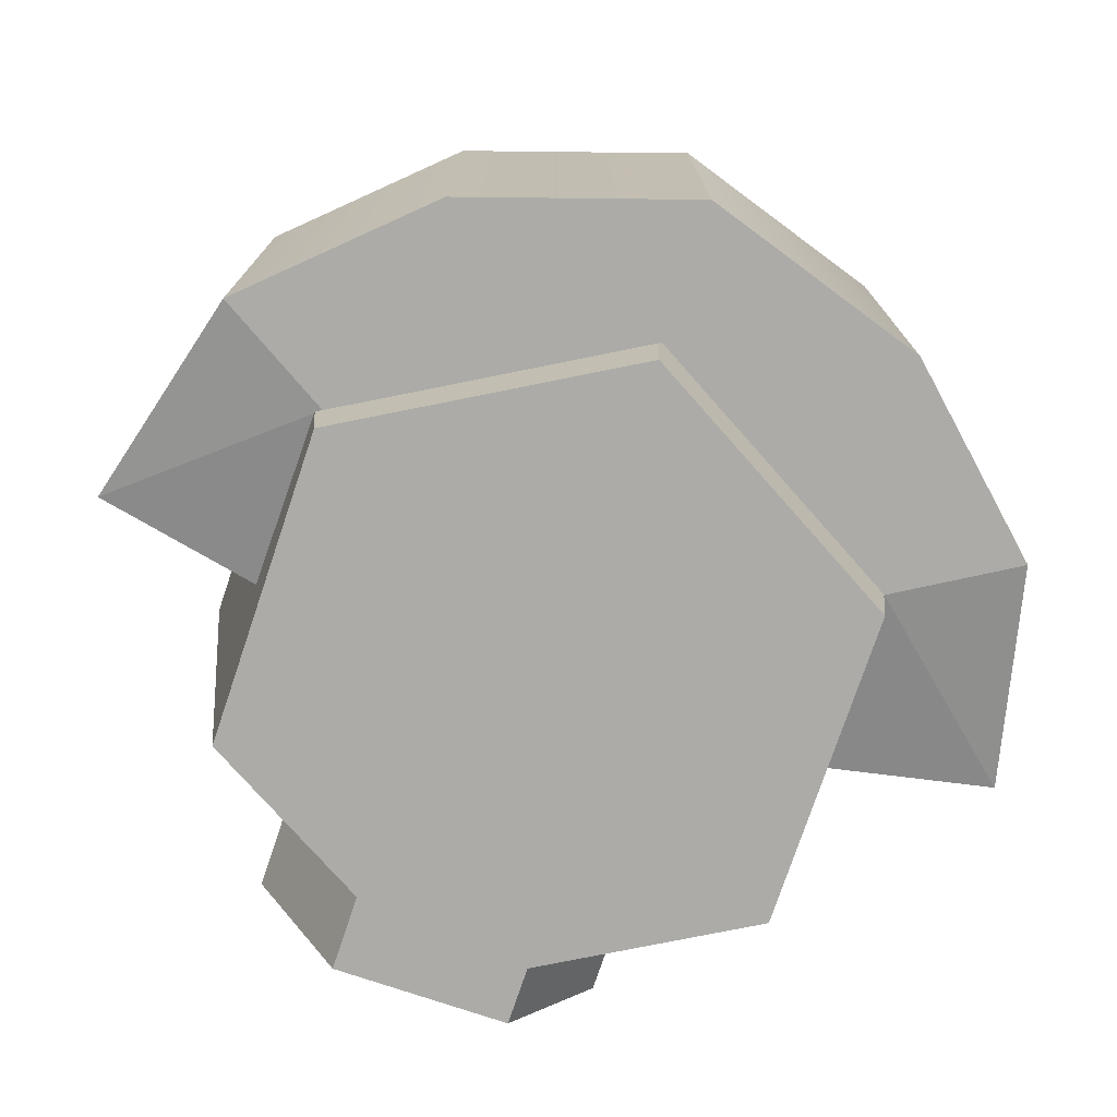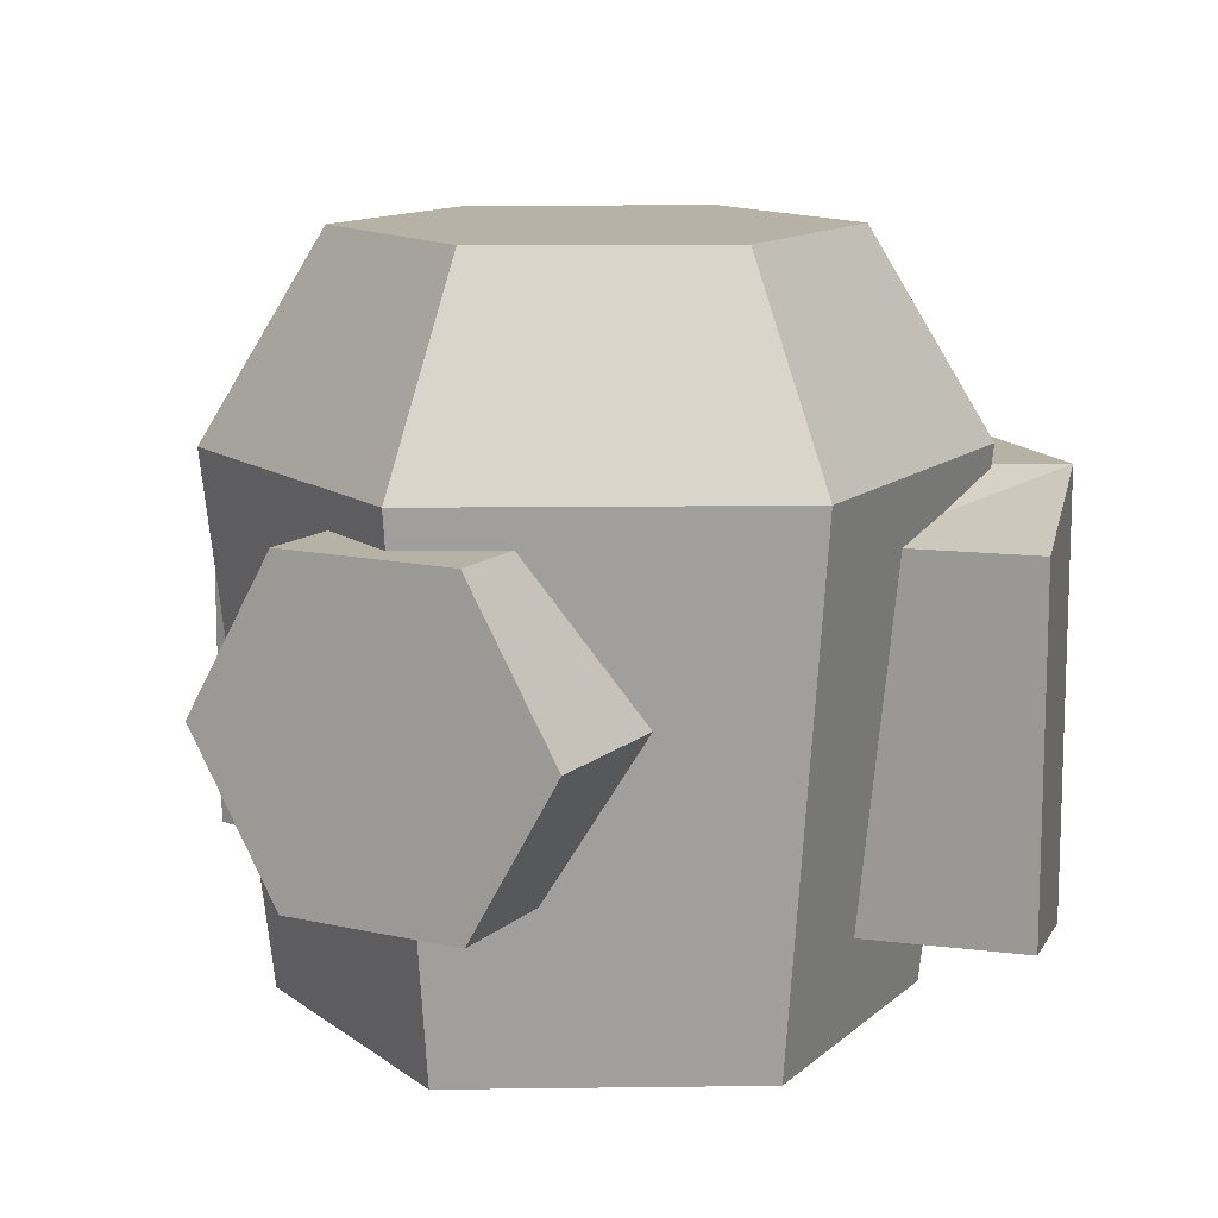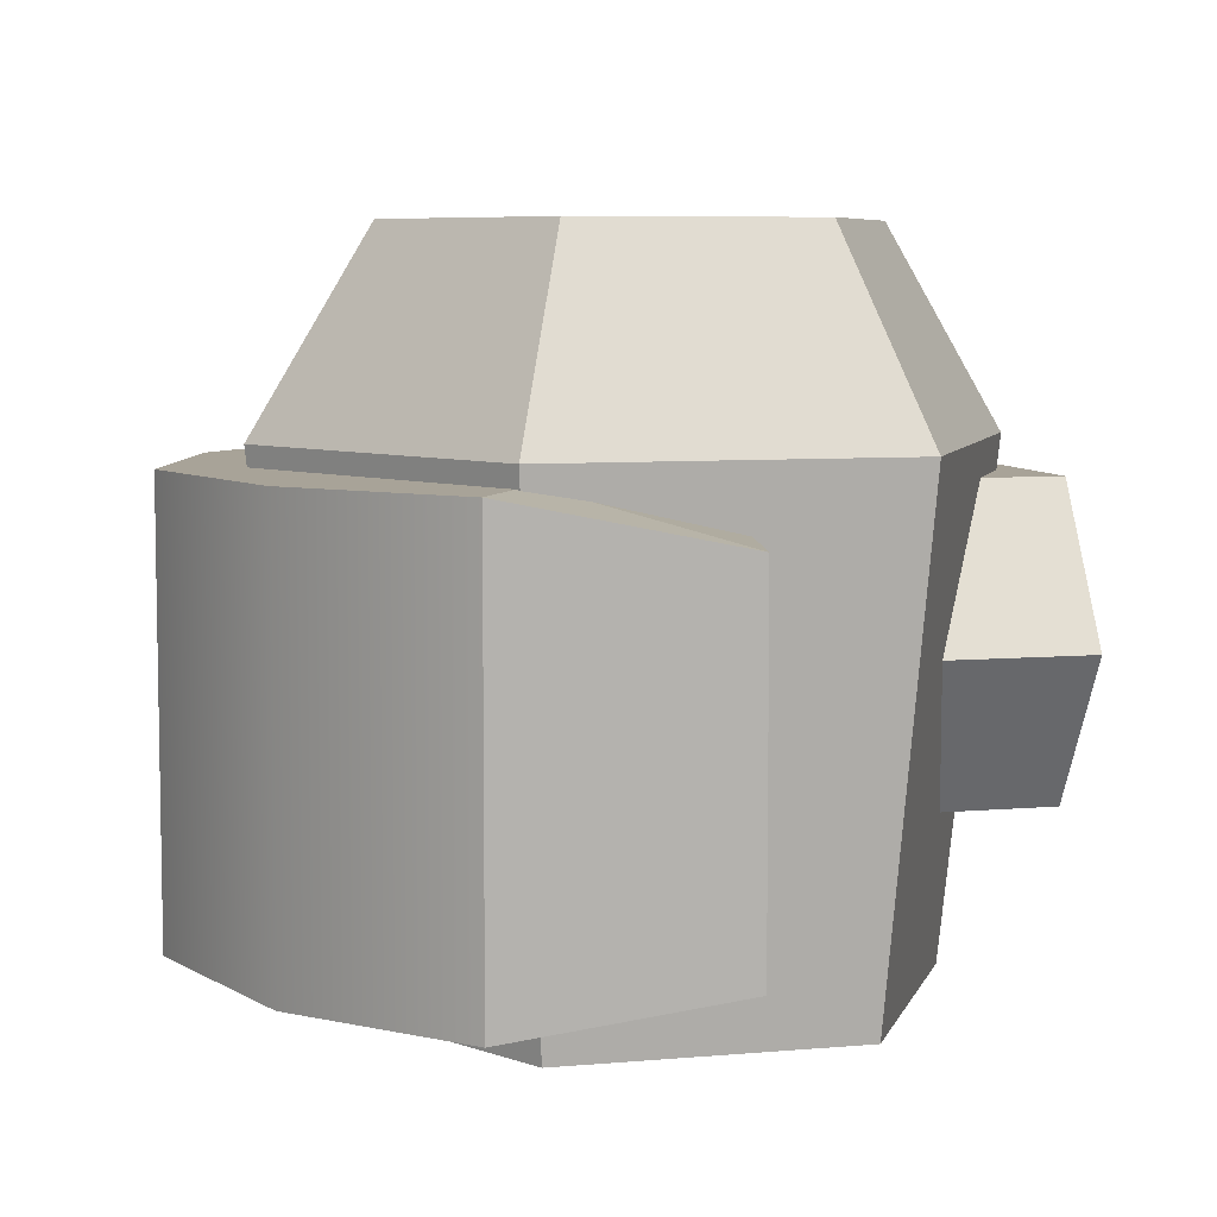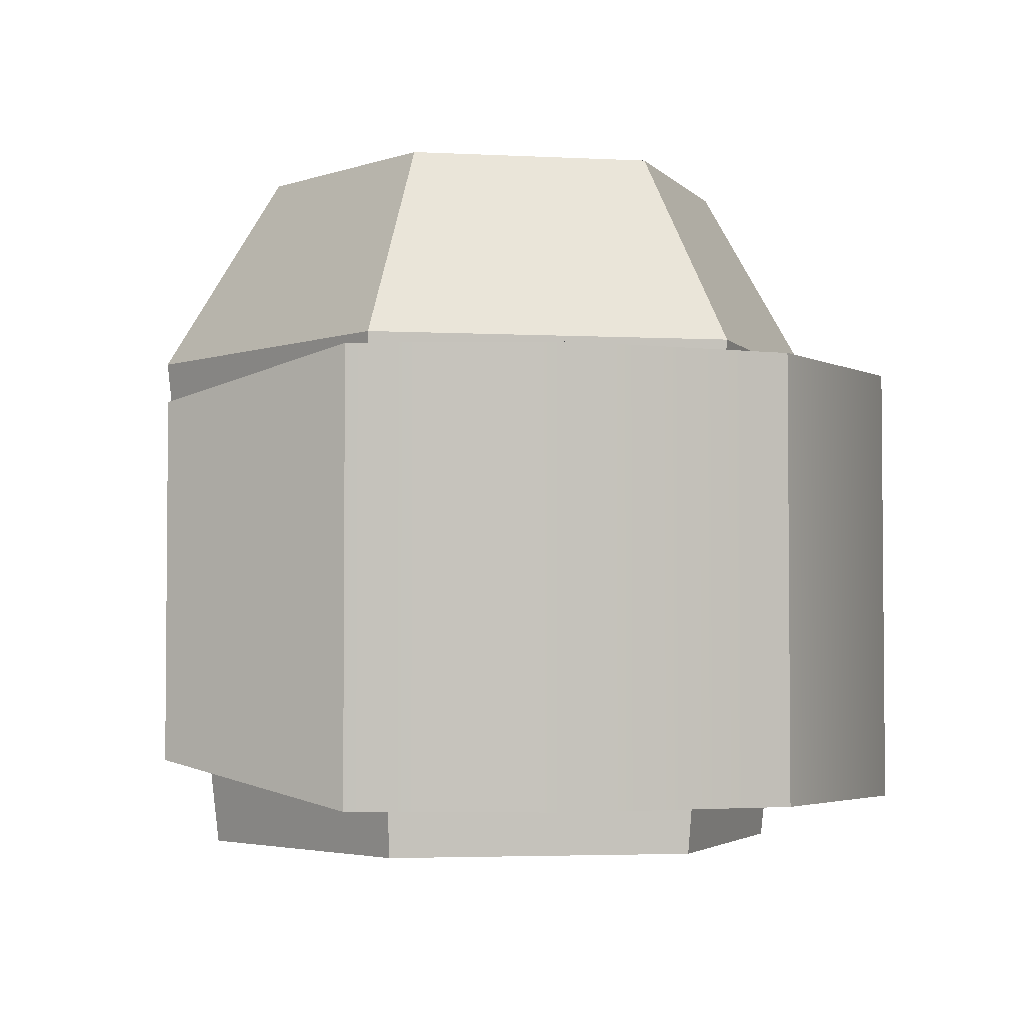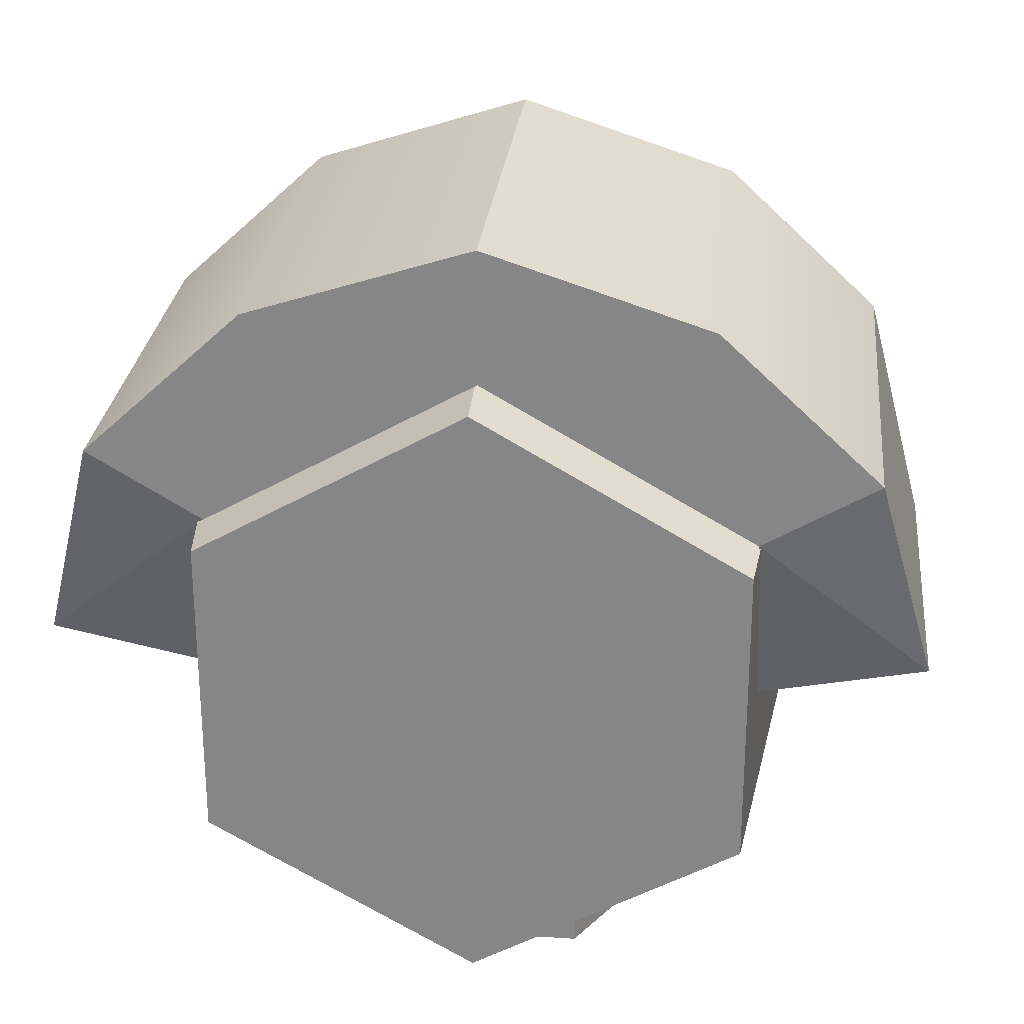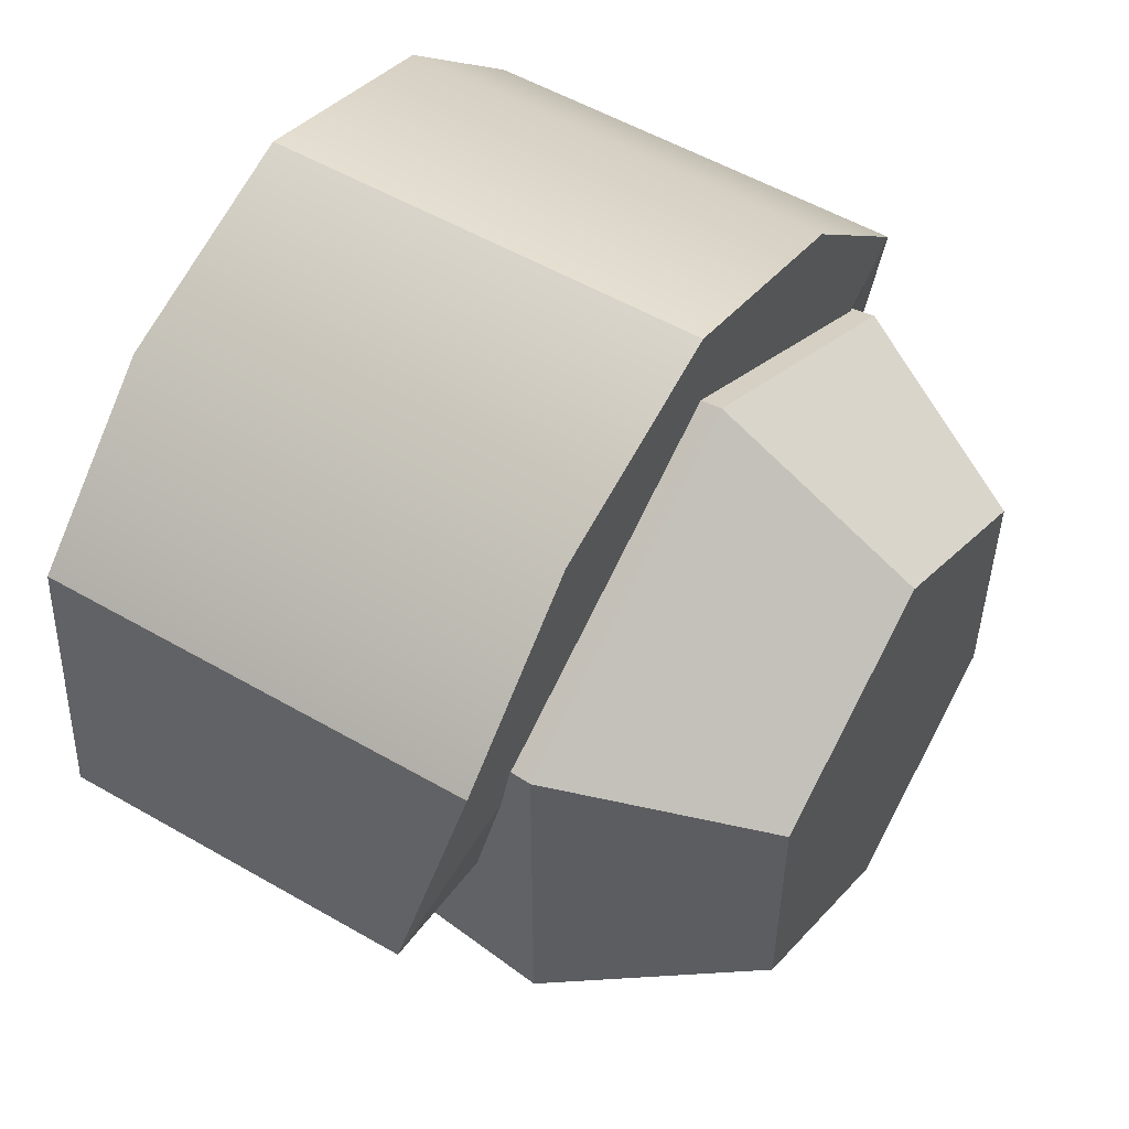
<metadata>
{"format":"obj","ext":"obj","renderer":"f3d","projection":"perspective","resolution":1024,"background":"white","views":[{"elev":-76.2,"azim":161.4,"up":"+Z"},{"elev":12.3,"azim":28.3,"up":"+Z"},{"elev":6.8,"azim":-104.5,"up":"+Z"},{"elev":-3.4,"azim":139.7,"up":"+Z"},{"elev":27.0,"azim":-174.0,"up":"+Y"},{"elev":53.6,"azim":-58.3,"up":"+Y"}]}
</metadata>
<code>
g Turel_turret_01_CustomizePart_CorpsePart
v 0.3255 0.2172 0.1996
v 0.2727 0.5626 -0.3356
v 0.2727 0.2477 -0.3356
v 0.3255 0.5931 0.1996
v 0.3255 0.5931 0.1996
v -4.53e-06 0.72 -0.3356
v 0.2727 0.5626 -0.3356
v -4.53e-06 0.781 0.1996
v -4.53e-06 0.781 0.1996
v -0.2727 0.5626 -0.3356
v -4.53e-06 0.72 -0.3356
v -0.3255 0.5931 0.1996
v -0.3255 0.5931 0.1996
v -0.2727 0.2477 -0.3356
v -0.2727 0.5626 -0.3356
v -0.3255 0.2172 0.1996
v -0.3255 0.2172 0.1996
v -4.53e-06 0.09031 -0.3356
v -0.2727 0.2477 -0.3356
v -4.53e-06 0.02931 0.1996
v -4.53e-06 0.02931 0.1996
v 0.2727 0.2477 -0.3356
v -4.53e-06 0.09031 -0.3356
v 0.3255 0.2172 0.1996
v -4.53e-06 0.72 -0.3356
v 0.2727 0.2477 -0.3356
v 0.2727 0.5626 -0.3356
v -4.53e-06 0.09031 -0.3356
v -0.2727 0.2477 -0.3356
v -0.2727 0.5626 -0.3356
v -0.2178 0.5309 0.4072
v -4.53e-06 0.1536 0.4072
v -0.2178 0.2794 0.4072
v -4.53e-06 0.6566 0.4072
v 0.2178 0.2794 0.4072
v 0.2178 0.5309 0.4072
v 0.2178 0.5309 0.4072
v 0.3255 0.2172 0.1996
v 0.2178 0.2794 0.4072
v 0.3255 0.5931 0.1996
v 0.3255 0.5931 0.1996
v -4.53e-06 0.6566 0.4072
v -4.53e-06 0.781 0.1996
v 0.2178 0.5309 0.4072
v -4.53e-06 0.781 0.1996
v -0.2178 0.5309 0.4072
v -0.3255 0.5931 0.1996
v -4.53e-06 0.6566 0.4072
v -0.3255 0.5931 0.1996
v -0.2178 0.2794 0.4072
v -0.3255 0.2172 0.1996
v -0.2178 0.5309 0.4072
v -0.3255 0.2172 0.1996
v -4.53e-06 0.1536 0.4072
v -4.53e-06 0.02931 0.1996
v -0.2178 0.2794 0.4072
v -4.53e-06 0.02931 0.1996
v 0.2178 0.2794 0.4072
v 0.3255 0.2172 0.1996
v -4.53e-06 0.1536 0.4072
v 0.4484 0.4136 -0.2355
v 0.388 0.6389 0.1778
v 0.388 0.6389 -0.2802
v 0.4484 0.4136 0.1331
v 0.2254 0.7905 0.1778
v -0.002308 0.8643 0.1778
v -0.002308 0.8643 -0.2802
v 0.2254 0.7905 -0.2802
v -0.23 0.7905 0.1778
v -0.3927 0.6389 0.1778
v -0.3927 0.6389 -0.2802
v -0.23 0.7905 -0.2802
v -0.3927 0.6389 -0.2802
v -0.4531 0.4136 0.1331
v -0.4531 0.4136 -0.2355
v -0.3927 0.6389 0.1778
v 0.4484 0.4136 -0.2355
v 0.2719 0.5693 -0.2802
v 0.2784 0.3789 -0.2355
v 0.2719 0.5693 -0.2802
v 0.4484 0.4136 -0.2355
v 0.388 0.6389 -0.2802
v 0.388 0.6389 0.1778
v 0.2784 0.3789 0.1331
v 0.2719 0.5693 0.1778
v 0.2784 0.3789 0.1331
v 0.388 0.6389 0.1778
v 0.4484 0.4136 0.1331
v 0.2784 0.3789 0.1331
v 0.4484 0.4136 -0.2355
v 0.2784 0.3789 -0.2355
v 0.4484 0.4136 0.1331
v -0.002308 0.7276 -0.2802
v 0.1348 0.6485 -0.2802
v 0.2254 0.7905 -0.2802
v -0.002308 0.8643 -0.2802
v 0.1348 0.6485 0.1778
v -0.002308 0.7276 0.1778
v -0.002308 0.8643 0.1778
v 0.2254 0.7905 0.1778
v -0.2765 0.5693 -0.2802
v -0.1394 0.6485 -0.2802
v -0.23 0.7905 -0.2802
v -0.3927 0.6389 -0.2802
v -0.1394 0.6485 0.1778
v -0.2765 0.5693 0.1778
v -0.3927 0.6389 0.1778
v -0.23 0.7905 0.1778
v -0.4531 0.4136 -0.2355
v -0.2765 0.5693 -0.2802
v -0.3927 0.6389 -0.2802
v -0.2765 0.5693 -0.2802
v -0.4531 0.4136 -0.2355
v -0.283 0.3789 -0.2355
v -0.283 0.3789 -0.2355
v -0.4531 0.4136 0.1331
v -0.283 0.3789 0.1331
v -0.4531 0.4136 -0.2355
v -0.4531 0.4136 0.1331
v -0.2765 0.5693 0.1778
v -0.283 0.3789 0.1331
v -0.2765 0.5693 0.1778
v -0.4531 0.4136 0.1331
v -0.3927 0.6389 0.1778
v 0.1869 0.1647 0.0002249
v 0.09346 4.53e-06 -0.1617
v 0.1869 4.53e-06 0.0002249
v 0.09346 0.1647 -0.1617
v 0.09346 0.1647 -0.1617
v -0.09347 4.53e-06 -0.1617
v 0.09346 4.53e-06 -0.1617
v -0.09347 0.1647 -0.1617
v -0.09347 0.1647 -0.1617
v -0.1869 4.53e-06 0.0002249
v -0.09347 4.53e-06 -0.1617
v -0.1869 0.1647 0.0002249
v -0.1869 0.1647 0.0002249
v -0.09347 4.53e-06 0.1621
v -0.1869 4.53e-06 0.0002249
v -0.09347 0.1647 0.1621
v -0.09347 0.1647 0.1621
v 0.09346 4.53e-06 0.1621
v -0.09347 4.53e-06 0.1621
v 0.09346 0.1647 0.1621
v 0.09346 0.1647 0.1621
v 0.1869 4.53e-06 0.0002249
v 0.09346 4.53e-06 0.1621
v 0.1869 0.1647 0.0002249
v 0.1869 4.53e-06 0.0002249
v -0.09347 4.53e-06 0.1621
v 0.09346 4.53e-06 0.1621
v -0.1869 4.53e-06 0.0002249
v -0.09347 4.53e-06 -0.1617
v 0.09346 4.53e-06 -0.1617
v 0.2719 0.5693 0.1778
v 0.388 0.6389 0.1778
v 0.388 0.6389 0.1778
v 0.388 0.6389 -0.2802
v 0.2719 0.5693 -0.2802
v 0.388 0.6389 -0.2802
v -0.002308 0.8643 0.1778
v -0.002308 0.8643 -0.2802
g Turel_turret_01_CustomizePart_CorpsePart_0
f 3 2 1
f 4 1 2
f 7 6 5
f 8 5 6
f 11 10 9
f 12 9 10
f 15 14 13
f 16 13 14
f 19 18 17
f 20 17 18
f 23 22 21
f 24 21 22
f 27 26 25
f 26 28 25
f 28 29 25
f 25 29 30
f 33 32 31
f 31 32 34
f 32 35 34
f 35 36 34
f 39 38 37
f 40 37 38
f 43 42 41
f 44 41 42
f 47 46 45
f 48 45 46
f 51 50 49
f 52 49 50
f 55 54 53
f 56 53 54
f 59 58 57
f 60 57 58
f 63 62 61
f 64 61 62
f 67 66 65
f 68 67 65
f 71 70 69
f 72 71 69
f 75 74 73
f 76 73 74
f 79 78 77
f 82 81 80
f 85 84 83
f 88 87 86
f 91 90 89
f 92 89 90
f 95 94 93
f 96 95 93
f 99 98 97
f 100 99 97
f 103 102 101
f 104 103 101
f 107 106 105
f 108 107 105
f 111 110 109
f 114 113 112
f 117 116 115
f 118 115 116
f 121 120 119
f 124 123 122
f 127 126 125
f 128 125 126
f 131 130 129
f 132 129 130
f 135 134 133
f 136 133 134
f 139 138 137
f 140 137 138
f 143 142 141
f 144 141 142
f 147 146 145
f 148 145 146
f 151 150 149
f 152 149 150
f 154 149 153
f 152 153 149
f 100 97 155
f 156 100 155
f 68 65 157
f 158 68 157
f 160 159 94
f 95 160 94
f 108 105 98
f 99 108 98
f 72 69 161
f 162 72 161
f 96 93 102
f 103 96 102

</code>
